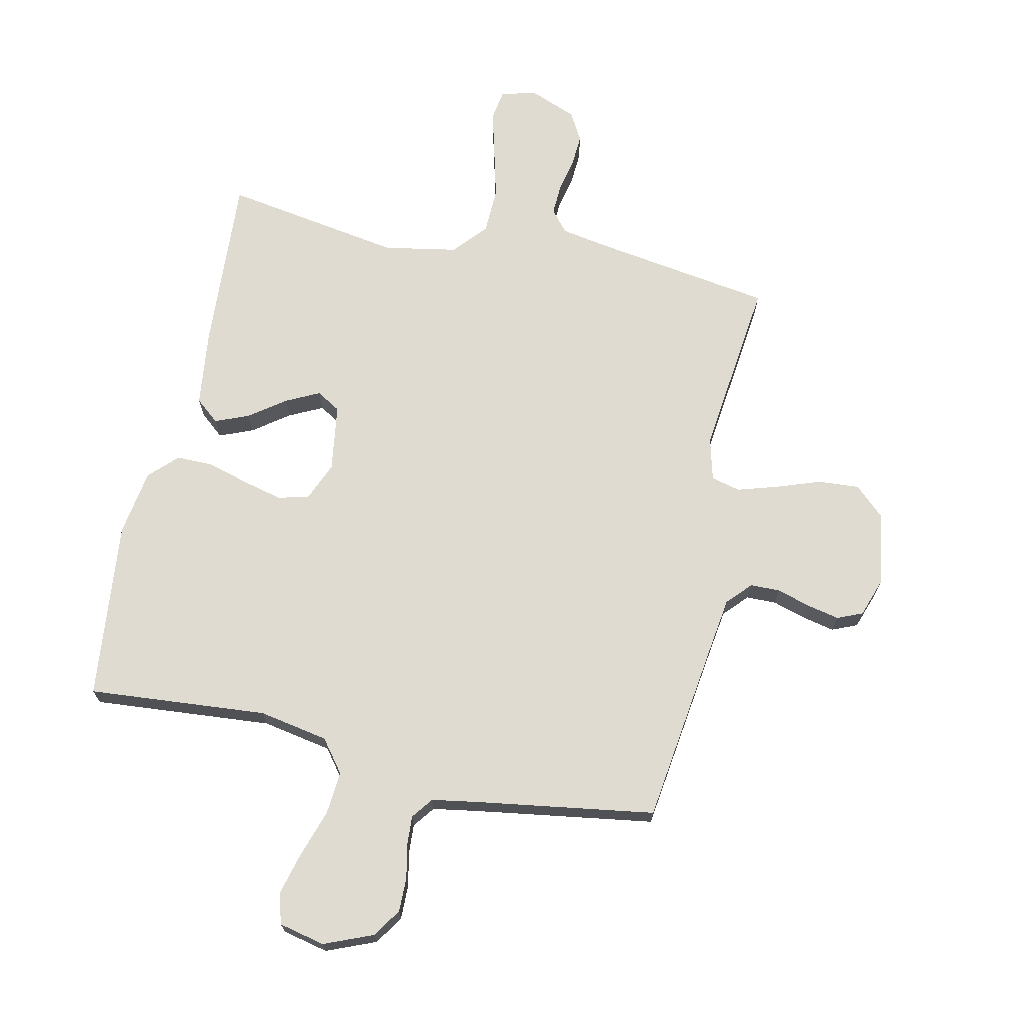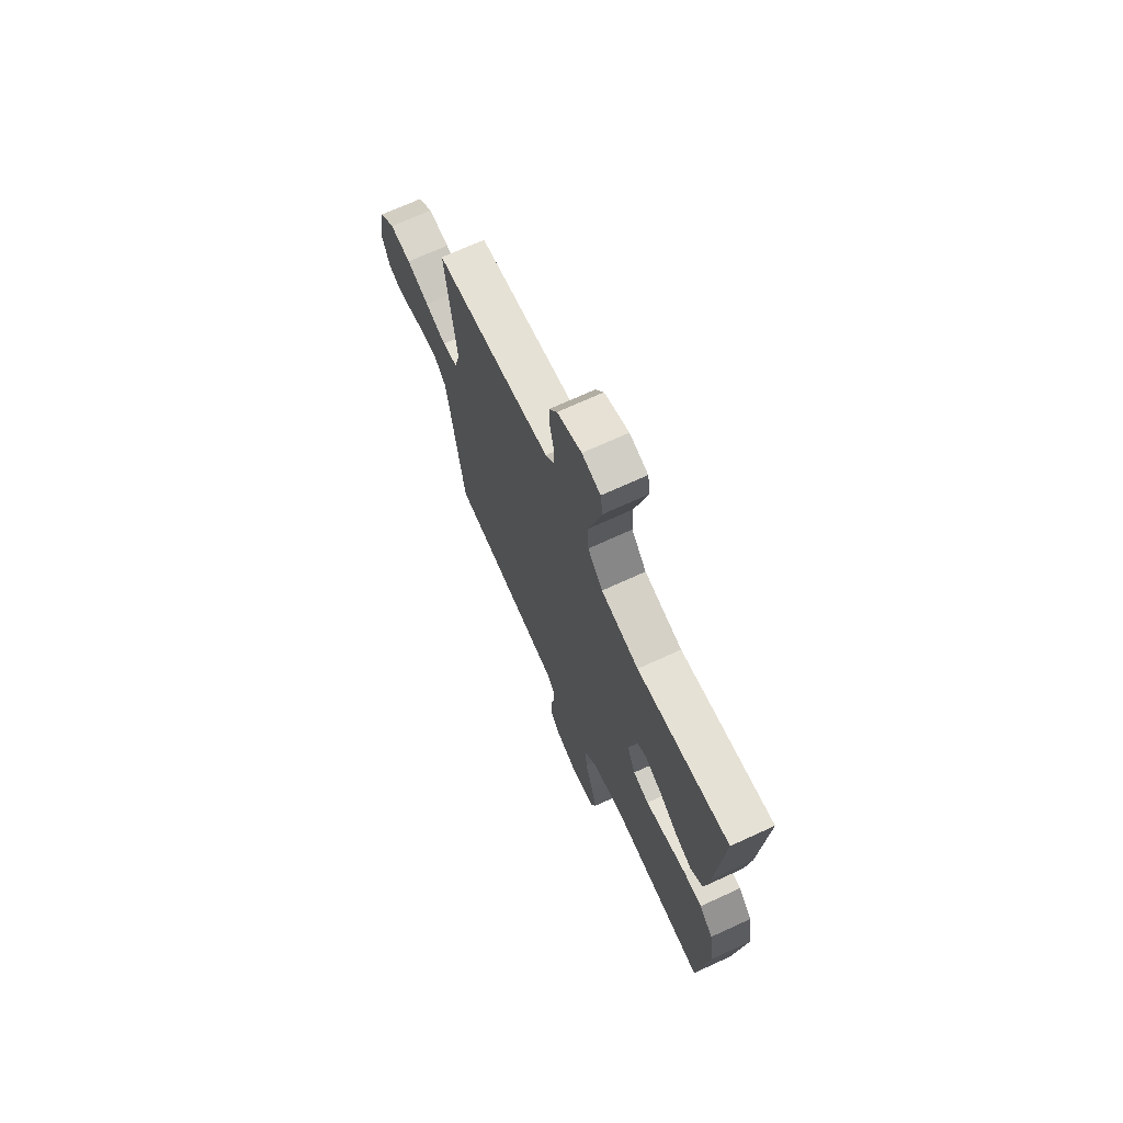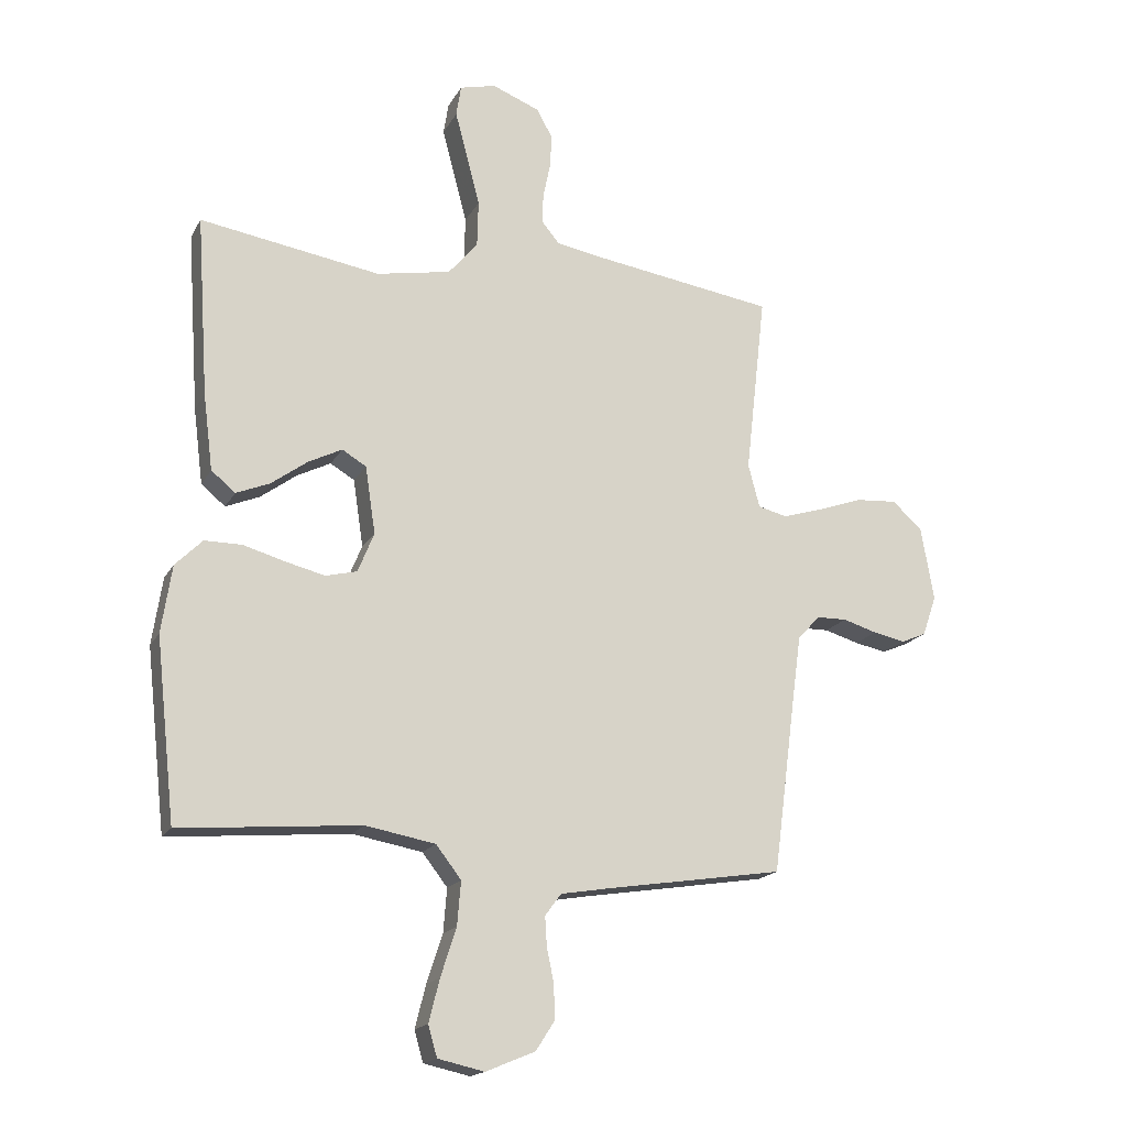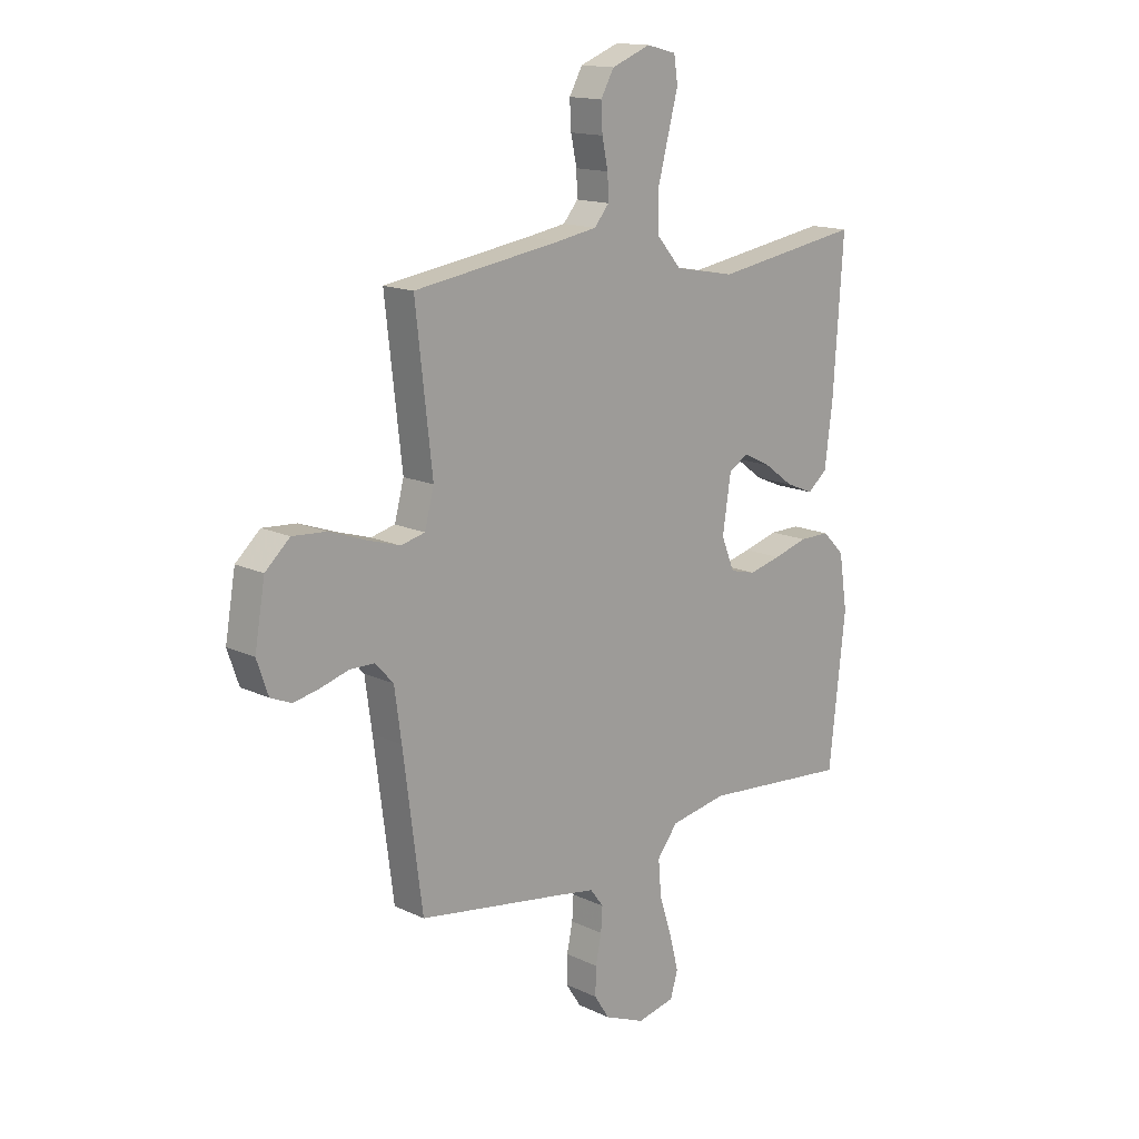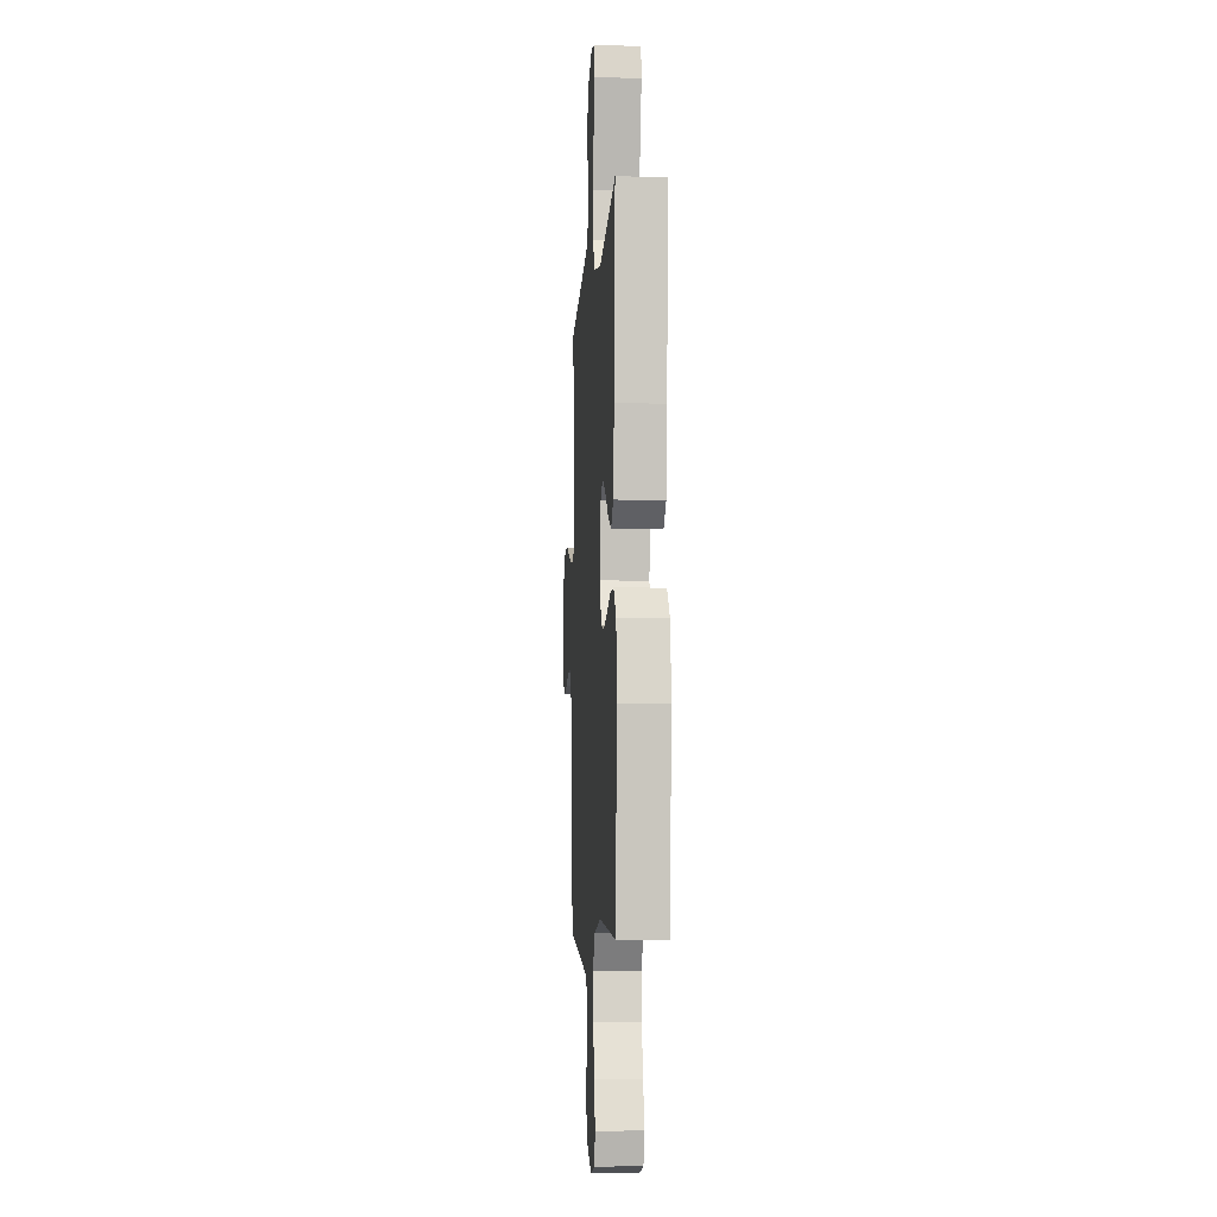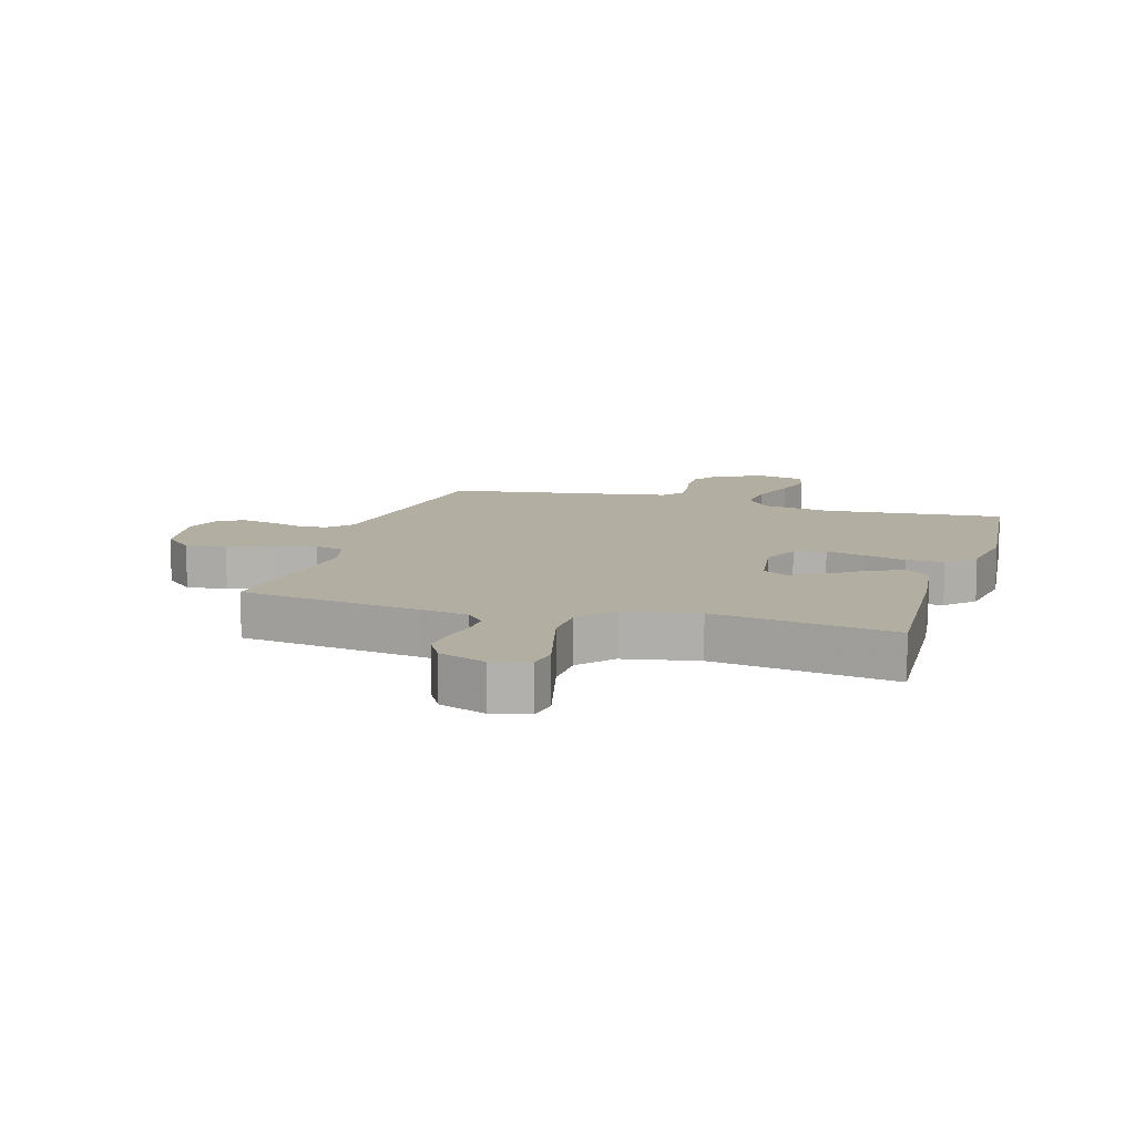
<metadata>
{"format":"obj","ext":"obj","renderer":"f3d","projection":"perspective","resolution":1024,"background":"white","views":[{"elev":69.8,"azim":-167.5,"up":"+Y"},{"elev":70.6,"azim":65.4,"up":"+Z"},{"elev":-17.6,"azim":159.4,"up":"+Z"},{"elev":15.0,"azim":-44.6,"up":"+Z"},{"elev":-6.4,"azim":86.1,"up":"+Z"},{"elev":10.8,"azim":16.7,"up":"+Y"}]}
</metadata>
<code>
v 0.5 0.07 -0.5
v 0.2 0.07 -0.474
v 0.084 0.07 -0.495
v 0.042 0.07 -0.549
v 0.048 0.07 -0.622
v 0.074 0.07 -0.702
v 0.092 0.07 -0.773
v 0.077 0.07 -0.824
v 0 0.07 -0.841
v -0.082 0.07 -0.807
v -0.113 0.07 -0.759
v -0.112 0.07 -0.702
v -0.1 0.07 -0.645
v -0.097 0.07 -0.596
v -0.124 0.07 -0.56
v -0.2 0.07 -0.547
v -0.5 0.07 -0.5
v -0.539 0.07 -0.2
v -0.553 0.07 -0.098
v -0.59 0.07 -0.058
v -0.64 0.07 -0.057
v -0.697 0.07 -0.074
v -0.75 0.07 -0.085
v -0.792 0.07 -0.067
v -0.815 0.07 0
v -0.794 0.07 0.122
v -0.744 0.07 0.168
v -0.675 0.07 0.163
v -0.602 0.07 0.137
v -0.534 0.07 0.116
v -0.485 0.07 0.128
v -0.466 0.07 0.2
v -0.5 0.07 0.5
v -0.2 0.07 0.545
v -0.119 0.07 0.559
v -0.089 0.07 0.595
v -0.091 0.07 0.645
v -0.103 0.07 0.702
v -0.106 0.07 0.758
v -0.079 0.07 0.806
v 0 0.07 0.837
v 0.06 0.07 0.822
v 0.068 0.07 0.77
v 0.048 0.07 0.694
v 0.026 0.07 0.61
v 0.028 0.07 0.532
v 0.077 0.07 0.475
v 0.2 0.07 0.452
v 0.5 0.07 0.5
v 0.48 0.07 0.2
v 0.464 0.07 0.074
v 0.424 0.07 0.041
v 0.368 0.07 0.064
v 0.308 0.07 0.108
v 0.252 0.07 0.136
v 0.212 0.07 0.112
v 0.195 0.07 0
v 0.222 0.07 -0.066
v 0.274 0.07 -0.079
v 0.339 0.07 -0.063
v 0.409 0.07 -0.043
v 0.471 0.07 -0.043
v 0.516 0.07 -0.088
v 0.533 0.07 -0.2
v 0.5 0 -0.5
v 0.2 0 -0.474
v 0.084 0 -0.495
v 0.042 0 -0.549
v 0.048 0 -0.622
v 0.074 0 -0.702
v 0.092 0 -0.773
v 0.077 0 -0.824
v 0 0 -0.841
v -0.082 0 -0.807
v -0.113 0 -0.759
v -0.112 0 -0.702
v -0.1 0 -0.645
v -0.097 0 -0.596
v -0.124 0 -0.56
v -0.2 0 -0.547
v -0.5 0 -0.5
v -0.539 0 -0.2
v -0.553 0 -0.098
v -0.59 0 -0.058
v -0.64 0 -0.057
v -0.697 0 -0.074
v -0.75 0 -0.085
v -0.792 0 -0.067
v -0.815 0 0
v -0.794 0 0.122
v -0.744 0 0.168
v -0.675 0 0.163
v -0.602 0 0.137
v -0.534 0 0.116
v -0.485 0 0.128
v -0.466 0 0.2
v -0.5 0 0.5
v -0.2 0 0.545
v -0.119 0 0.559
v -0.089 0 0.595
v -0.091 0 0.645
v -0.103 0 0.702
v -0.106 0 0.758
v -0.079 0 0.806
v 0 0 0.837
v 0.06 0 0.822
v 0.068 0 0.77
v 0.048 0 0.694
v 0.026 0 0.61
v 0.028 0 0.532
v 0.077 0 0.475
v 0.2 0 0.452
v 0.5 0 0.5
v 0.48 0 0.2
v 0.464 0 0.074
v 0.424 0 0.041
v 0.368 0 0.064
v 0.308 0 0.108
v 0.252 0 0.136
v 0.212 0 0.112
v 0.195 0 0
v 0.222 0 -0.066
v 0.274 0 -0.079
v 0.339 0 -0.063
v 0.409 0 -0.043
v 0.471 0 -0.043
v 0.516 0 -0.088
v 0.533 0 -0.2
f 64 1 2
f 63 64 2
f 62 63 2
f 61 62 2
f 60 61 2
f 59 60 2 3
f 58 59 3 4
f 57 58 4
f 56 57 4
f 52 53 54
f 51 52 54
f 50 51 54
f 49 50 54
f 48 49 54
f 47 48 54 55
f 46 47 55 56
f 42 43 44
f 41 42 44
f 40 41 44
f 39 40 44
f 38 39 44
f 37 38 44
f 36 37 44 45
f 35 36 45 46
f 32 33 34
f 46 56 4
f 35 46 4
f 34 35 4
f 32 34 4
f 31 32 4
f 27 28 29
f 26 27 29
f 25 26 29
f 24 25 29
f 23 24 29
f 22 23 29
f 21 22 29
f 20 21 29 30
f 16 17 18
f 15 16 18 19
f 11 12 13
f 10 11 13
f 9 10 13
f 8 9 13
f 7 8 13
f 6 7 13
f 5 6 13
f 5 13 14
f 31 4 5
f 30 31 5
f 20 30 5
f 19 20 5
f 15 19 5
f 5 14 15
f 66 65 128
f 66 128 127
f 66 127 126
f 66 126 125
f 66 125 124
f 67 66 124 123
f 68 67 123 122
f 68 122 121
f 68 121 120
f 118 117 116
f 118 116 115
f 118 115 114
f 118 114 113
f 118 113 112
f 119 118 112 111
f 120 119 111 110
f 108 107 106
f 108 106 105
f 108 105 104
f 108 104 103
f 108 103 102
f 108 102 101
f 109 108 101 100
f 110 109 100 99
f 98 97 96
f 68 120 110
f 68 110 99
f 68 99 98
f 68 98 96
f 68 96 95
f 93 92 91
f 93 91 90
f 93 90 89
f 93 89 88
f 93 88 87
f 93 87 86
f 93 86 85
f 94 93 85 84
f 82 81 80
f 83 82 80 79
f 77 76 75
f 77 75 74
f 77 74 73
f 77 73 72
f 77 72 71
f 77 71 70
f 77 70 69
f 78 77 69
f 69 68 95
f 69 95 94
f 69 94 84
f 69 84 83
f 69 83 79
f 79 78 69
f 1 65 66 2
f 2 66 67 3
f 3 67 68 4
f 4 68 69 5
f 5 69 70 6
f 6 70 71 7
f 7 71 72 8
f 8 72 73 9
f 9 73 74 10
f 10 74 75 11
f 11 75 76 12
f 12 76 77 13
f 13 77 78 14
f 14 78 79 15
f 15 79 80 16
f 16 80 81 17
f 17 81 82 18
f 18 82 83 19
f 19 83 84 20
f 20 84 85 21
f 21 85 86 22
f 22 86 87 23
f 23 87 88 24
f 24 88 89 25
f 25 89 90 26
f 26 90 91 27
f 27 91 92 28
f 28 92 93 29
f 29 93 94 30
f 30 94 95 31
f 31 95 96 32
f 32 96 97 33
f 33 97 98 34
f 34 98 99 35
f 35 99 100 36
f 36 100 101 37
f 37 101 102 38
f 38 102 103 39
f 39 103 104 40
f 40 104 105 41
f 41 105 106 42
f 42 106 107 43
f 43 107 108 44
f 44 108 109 45
f 45 109 110 46
f 46 110 111 47
f 47 111 112 48
f 48 112 113 49
f 49 113 114 50
f 50 114 115 51
f 51 115 116 52
f 52 116 117 53
f 53 117 118 54
f 54 118 119 55
f 55 119 120 56
f 56 120 121 57
f 57 121 122 58
f 58 122 123 59
f 59 123 124 60
f 60 124 125 61
f 61 125 126 62
f 62 126 127 63
f 63 127 128 64
f 64 128 65 1

</code>
